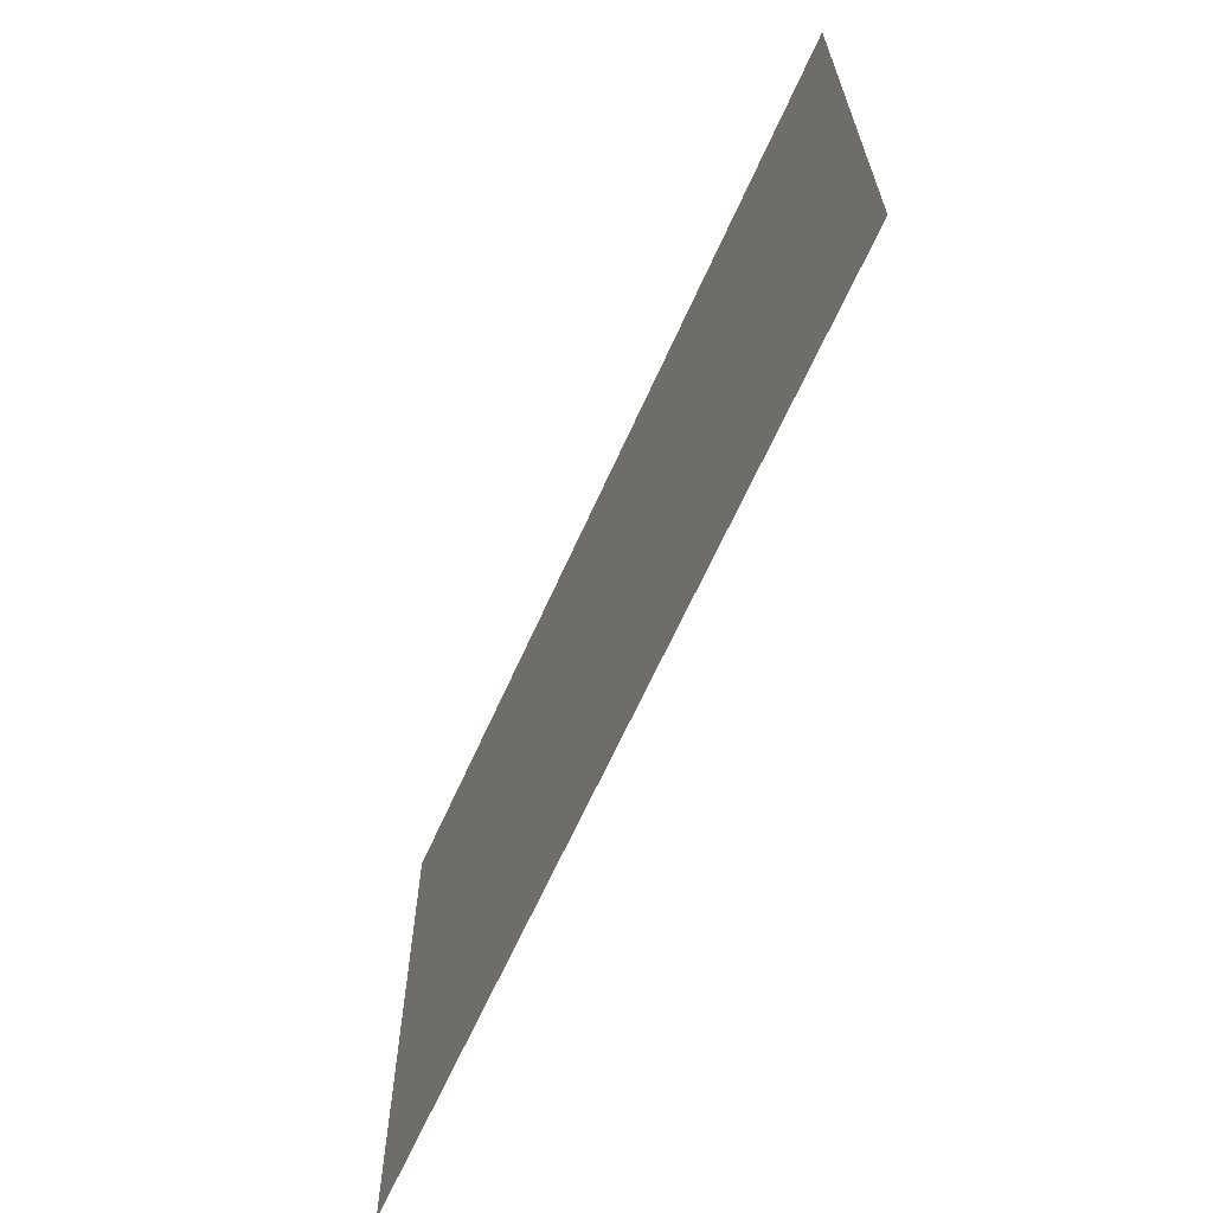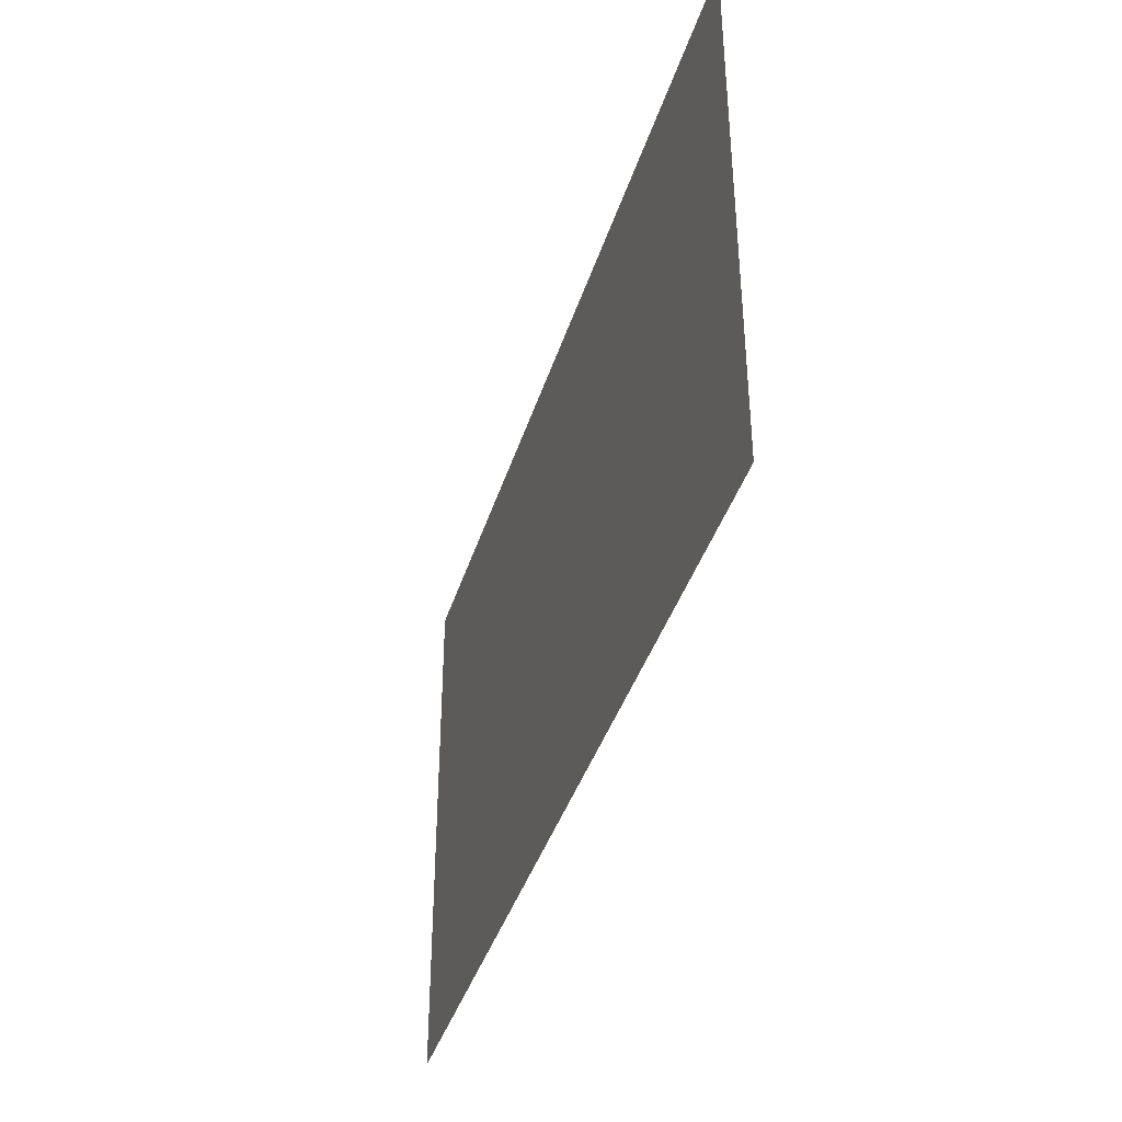
<metadata>
{"format":"obj","ext":"obj","renderer":"f3d","projection":"perspective","resolution":1024,"background":"white","views":[{"elev":-64.5,"azim":-114.0,"up":"+Y"},{"elev":-39.5,"azim":-106.6,"up":"+Y"}]}
</metadata>
<code>
v -0.9125 0.1 0
v -0.6452 0.2465 0
v 0 0.1 0
v -0.9125 0.1 0
v -0.9125 0.6 0
v -0.6452 0.2465 0
v -0.9125 1.1 0
v -0.6452 0.9535 0
v -0.9125 0.6 0
v -0.9125 1.1 0
v 0 1.1 0
v -0.6452 0.9535 0
v 0 0.1 0
v -0.1191 0.1043 0
v -0.2362 0.1171 0
v -0.3492 0.138 0
v -0.9125 0.6 0
v -0.9047 0.6653 0
v -0.8814 0.7294 0
v -0.8431 0.7913 0
v -0.843 0.4087 0
v -0.8814 0.4706 0
v -0.9047 0.5347 0
v -0.9125 0.6 0
v -0.6452 0.2464 0
v -0.7239 0.2956 0
v -0.7902 0.35 0
v -0.8431 0.4087 0
v -0.3492 0.1381 0
v -0.4562 0.167 0
v -0.5555 0.2033 0
v -0.6453 0.2464 0
v -0.3492 1.062 0
v -0.2362 1.083 0
v -0.1191 1.096 0
v 9e-06 1.1 0
v -0.6452 0.9536 0
v -0.5555 0.9967 0
v -0.4562 1.033 0
v -0.3492 1.062 0
v -0.843 0.7913 0
v -0.7902 0.85 0
v -0.7239 0.9044 0
v -0.6452 0.9536 0
v -0.8489 0.5771 0
v -0.9125 0.6 0
v -0.85 0.6 0
v -0.85 0.6 0
v -0.9125 0.6 0
v -0.8489 0.6229 0
v -0.8456 0.5545 0
v -0.9125 0.6 0
v -0.8489 0.5771 0
v -0.9125 0.6 0
v -0.8456 0.6454 0
v -0.8489 0.6229 0
v -0.8402 0.5323 0
v -0.9125 0.6 0
v -0.8456 0.5545 0
v -0.8402 0.6677 0
v -0.8456 0.6454 0
v -0.9125 0.6 0
v -0.8431 0.7913 0
v -0.8327 0.5103 0
v -0.9125 0.6 0
v -0.8402 0.5323 0
v -0.8402 0.6677 0
v -0.8431 0.7913 0
v -0.8327 0.6896 0
v -0.8327 0.5103 0
v -0.8233 0.4889 0
v -0.8431 0.4087 0
v -0.9125 0.6 0
v -0.8327 0.6896 0
v -0.8431 0.7913 0
v -0.8233 0.7111 0
v -0.8431 0.4087 0
v -0.8233 0.4889 0
v -0.8118 0.4677 0
v -0.8233 0.7111 0
v -0.8431 0.7913 0
v -0.8118 0.7322 0
v -0.8431 0.4087 0
v -0.8118 0.4677 0
v -0.7984 0.4471 0
v -0.8118 0.7322 0
v -0.8431 0.7913 0
v -0.7984 0.753 0
v -0.8431 0.4087 0
v -0.7984 0.4471 0
v -0.7832 0.4269 0
v -0.7984 0.753 0
v -0.8431 0.7913 0
v -0.7832 0.7732 0
v -0.7662 0.4072 0
v -0.8431 0.4087 0
v -0.7832 0.4269 0
v -0.7832 0.7732 0
v -0.8431 0.7913 0
v -0.7662 0.7929 0
v -0.7474 0.388 0
v -0.8431 0.4087 0
v -0.7662 0.4072 0
v -0.8431 0.7913 0
v -0.7474 0.812 0
v -0.7662 0.7929 0
v -0.7269 0.3694 0
v -0.8431 0.4087 0
v -0.7474 0.388 0
v -0.7269 0.3694 0
v -0.6812 0.3338 0
v -0.6452 0.2465 0
v -0.8431 0.4087 0
v -0.7269 0.8306 0
v -0.6452 0.9536 0
v -0.6812 0.8661 0
v -0.7269 0.8306 0
v -0.7474 0.812 0
v -0.8431 0.7913 0
v -0.6452 0.9536 0
v -0.6452 0.2465 0
v -0.6812 0.3338 0
v -0.6292 0.3009 0
v -0.6812 0.8661 0
v -0.6452 0.9536 0
v -0.6292 0.8991 0
v -0.6452 0.2465 0
v -0.6292 0.3009 0
v -0.5715 0.2707 0
v -0.6292 0.8991 0
v -0.6452 0.9536 0
v -0.5715 0.9293 0
v -0.5085 0.2435 0
v -0.6452 0.2465 0
v -0.5715 0.2707 0
v -0.6434 0.731 0
v -0.49 0.7619 0
v -0.4901 0.7411 0
v -0.6628 0.7122 0
v -0.6628 0.7122 0
v -0.4901 0.7411 0
v -0.4874 0.724 0
v -0.6796 0.6935 0
v -0.5968 0.7692 0
v -0.4869 0.7864 0
v -0.49 0.7619 0
v -0.6434 0.731 0
v -0.6796 0.6935 0
v -0.4874 0.724 0
v -0.4818 0.7107 0
v -0.6938 0.6749 0
v -0.5396 0.8077 0
v -0.4809 0.8147 0
v -0.4869 0.7864 0
v -0.5968 0.7692 0
v -0.6938 0.6749 0
v -0.4818 0.7107 0
v -0.4733 0.7009 0
v -0.7054 0.6564 0
v -0.5396 0.8077 0
v -0.4718 0.8468 0
v -0.4809 0.8147 0
v -0.7054 0.6564 0
v -0.4733 0.7009 0
v -0.462 0.6948 0
v -0.7144 0.6381 0
v -0.4479 0.6924 0
v -0.694 0.4957 0
v -0.7055 0.5131 0
v -0.7144 0.5306 0
v -0.4479 0.6924 0
v -0.6635 0.4614 0
v -0.68 0.4785 0
v -0.694 0.4957 0
v -0.4479 0.6924 0
v -0.7247 0.5659 0
v -0.7259 0.5837 0
v -0.7247 0.6018 0
v -0.4479 0.6924 0
v -0.7144 0.5306 0
v -0.7208 0.5482 0
v -0.7247 0.5659 0
v -0.4479 0.6924 0
v -0.5433 0.3777 0
v -0.5989 0.4108 0
v -0.623 0.4275 0
v -0.7247 0.6018 0
v -0.7208 0.6199 0
v -0.4479 0.6924 0
v -0.4479 0.6924 0
v -0.623 0.4275 0
v -0.6444 0.4445 0
v -0.6635 0.4614 0
v -0.7144 0.6381 0
v -0.462 0.6948 0
v -0.4479 0.6924 0
v -0.7208 0.6199 0
v -0.3518 0.365 0
v -0.5433 0.3777 0
v -0.3523 0.3791 0
v -0.5433 0.3777 0
v -0.3503 0.3926 0
v -0.3523 0.3791 0
v -0.431 0.6934 0
v -0.3503 0.3926 0
v -0.5433 0.3777 0
v -0.4479 0.6924 0
v -0.3492 0.1381 0
v -0.4407 0.2196 0
v -0.3685 0.1991 0
v -0.5085 0.2435 0
v -0.4407 0.2196 0
v -0.3492 0.1381 0
v -0.6452 0.2465 0
v -0.4407 0.9804 0
v -0.3492 1.062 0
v -0.3685 1.001 0
v -0.5085 0.9564 0
v -0.3492 1.062 0
v -0.4407 0.9804 0
v -0.5085 0.9564 0
v -0.5715 0.9293 0
v -0.6452 0.9536 0
v -0.3492 1.062 0
v -0.3492 0.3507 0
v -0.5433 0.3777 0
v -0.3518 0.365 0
v -0.4114 0.6978 0
v -0.3452 0.4048 0
v -0.3503 0.3926 0
v -0.431 0.6934 0
v -0.3449 0.3366 0
v -0.5433 0.3777 0
v -0.3492 0.3507 0
v -0.3397 0.3231 0
v -0.5433 0.3777 0
v -0.3449 0.3366 0
v -0.3892 0.7058 0
v -0.3363 0.4156 0
v -0.3452 0.4048 0
v -0.4114 0.6978 0
v -0.3397 0.3231 0
v -0.3285 0.3 0
v -0.4778 0.3451 0
v -0.5433 0.3777 0
v -0.3642 0.7173 0
v -0.3233 0.4244 0
v -0.3363 0.4156 0
v -0.3892 0.7058 0
v -0.3172 0.2812 0
v -0.4778 0.3451 0
v -0.3285 0.3 0
v -0.3063 0.7503 0
v -0.3055 0.4306 0
v -0.3233 0.4244 0
v -0.3642 0.7173 0
v -0.3492 0.1381 0
v -0.3685 0.1991 0
v -0.2923 0.1822 0
v -0.3685 1.001 0
v -0.3492 1.062 0
v -0.2923 1.018 0
v -0.2656 0.7637 0
v -0.3055 0.4306 0
v -0.3063 0.7503 0
v -0.2735 0.7719 0
v -0.2656 0.7637 0
v -0.2496 0.7504 0
v -0.2824 0.434 0
v -0.3055 0.4306 0
v -0.2496 0.7504 0
v -0.2334 0.7411 0
v -0.2547 0.4341 0
v -0.2824 0.434 0
v -0.2334 0.7411 0
v -0.2172 0.7358 0
v -0.2291 0.4321 0
v -0.2547 0.4341 0
v -0.3492 0.1381 0
v -0.2923 0.1822 0
v -0.2124 0.1692 0
v -0.2923 1.018 0
v -0.3492 1.062 0
v -0.2124 1.031 0
v -0.2172 0.7358 0
v -0.2006 0.7342 0
v -0.2066 0.4284 0
v -0.2291 0.4321 0
v -0.2006 0.7342 0
v -0.184 0.7363 0
v -0.1867 0.4229 0
v -0.2066 0.4284 0
v -0.184 0.7363 0
v -0.1671 0.7419 0
v -0.162 0.4124 0
v -0.1867 0.4229 0
v -0.0922 0.3078 0
v -0.1031 0.3431 0
v -0.09165 0.321 0
v -0.09015 0.3331 0
v -0.09165 0.321 0
v -0.1031 0.3431 0
v -0.1074 0.3534 0
v -0.0877 0.3442 0
v -0.09015 0.3331 0
v -0.1074 0.3534 0
v -0.1126 0.364 0
v -0.08435 0.3543 0
v -0.0877 0.3442 0
v -0.1126 0.364 0
v -0.1192 0.3745 0
v -0.08025 0.3635 0
v -0.08435 0.3543 0
v -0.1192 0.3745 0
v -0.1272 0.3849 0
v -0.0754 0.3719 0
v -0.08025 0.3635 0
v -0.1272 0.3849 0
v -0.1368 0.3947 0
v -0.06985 0.3793 0
v -0.0754 0.3719 0
v -0.1368 0.3947 0
v -0.1484 0.404 0
v -0.06365 0.3859 0
v -0.06985 0.3793 0
v -0.1484 0.404 0
v -0.162 0.4124 0
v -0.05695 0.3916 0
v -0.06365 0.3859 0
v -0.162 0.4124 0
v -0.1671 0.7419 0
v -0.1502 0.751 0
v -0.04975 0.3964 0
v -0.05695 0.3916 0
v -0.1671 0.7419 0
v -0.133 0.7632 0
v -0.04215 0.4004 0
v -0.04975 0.3964 0
v -0.1502 0.751 0
v -0.1157 0.7788 0
v -0.0342 0.4037 0
v -0.04215 0.4004 0
v -0.133 0.7632 0
v -0.09825 0.7973 0
v -0.0259 0.4062 0
v -0.0342 0.4037 0
v -0.1157 0.7788 0
v -0.08065 0.8188 0
v -0.0174 0.408 0
v -0.0259 0.4062 0
v -0.09825 0.7973 0
v -0.0451 0.87 0
v -0.00875 0.409 0
v -0.0174 0.408 0
v -0.08065 0.8188 0
v 0 0.1 0
v -0.1295 0.1603 0
v 0 0.1552 0
v -0.2124 0.1692 0
v -0.1295 0.1603 0
v 0 0.1 0
v -0.3492 0.1381 0
v 0 0.9485 0
v 0 0.4093 0
v -0.00875 0.409 0
v -0.0451 0.87 0
v -0.1295 1.04 0
v 0 1.1 0
v -0.04375 1.044 0
v -0.1295 1.04 0
v -0.2124 1.031 0
v -0.3492 1.062 0
v 0 1.1 0
v 0 1.044 0
v -0.04375 1.044 0
v 0 1.1 0
v -0.7247 0.6018 0
v -0.7259 0.5837 0
v -0.8402 0.5323 0
v -0.8456 0.5545 0
v -0.7259 0.5837 0
v -0.7247 0.5659 0
v -0.8327 0.5103 0
v -0.8402 0.5323 0
v -0.7247 0.5659 0
v -0.7208 0.5482 0
v -0.8233 0.4889 0
v -0.8327 0.5103 0
v -0.7208 0.6199 0
v -0.7247 0.6018 0
v -0.8456 0.5545 0
v -0.8489 0.5771 0
v -0.7208 0.5482 0
v -0.7144 0.5306 0
v -0.8118 0.4677 0
v -0.8233 0.4889 0
v -0.7144 0.6381 0
v -0.7208 0.6199 0
v -0.8489 0.5771 0
v -0.85 0.6 0
v -0.7144 0.5306 0
v -0.7055 0.5131 0
v -0.7984 0.4471 0
v -0.8118 0.4677 0
v -0.7054 0.6564 0
v -0.7144 0.6381 0
v -0.85 0.6 0
v -0.8489 0.6229 0
v -0.7055 0.5131 0
v -0.694 0.4957 0
v -0.7832 0.4269 0
v -0.7984 0.4471 0
v -0.6938 0.6749 0
v -0.7054 0.6564 0
v -0.8489 0.6229 0
v -0.8456 0.6454 0
v -0.694 0.4957 0
v -0.68 0.4785 0
v -0.7662 0.4072 0
v -0.7832 0.4269 0
v -0.6796 0.6935 0
v -0.6938 0.6749 0
v -0.8456 0.6454 0
v -0.8402 0.6677 0
v -0.68 0.4785 0
v -0.6635 0.4614 0
v -0.7474 0.388 0
v -0.7662 0.4072 0
v -0.6628 0.7122 0
v -0.6796 0.6935 0
v -0.8402 0.6677 0
v -0.8327 0.6896 0
v -0.6635 0.4614 0
v -0.6444 0.4445 0
v -0.7269 0.3694 0
v -0.7474 0.388 0
v -0.6434 0.731 0
v -0.6628 0.7122 0
v -0.8327 0.6896 0
v -0.8233 0.7111 0
v -0.8233 0.7111 0
v -0.8118 0.7322 0
v -0.6434 0.731 0
v -0.7984 0.753 0
v -0.7832 0.7732 0
v -0.6434 0.731 0
v -0.8118 0.7322 0
v -0.7662 0.7929 0
v -0.7474 0.812 0
v -0.6434 0.731 0
v -0.7832 0.7732 0
v -0.6444 0.4445 0
v -0.623 0.4275 0
v -0.6812 0.3338 0
v -0.7269 0.3694 0
v -0.623 0.4275 0
v -0.5989 0.4108 0
v -0.6292 0.3009 0
v -0.6812 0.3338 0
v -0.7474 0.812 0
v -0.7269 0.8306 0
v -0.5968 0.7692 0
v -0.6434 0.731 0
v -0.5989 0.4108 0
v -0.5433 0.3777 0
v -0.5715 0.2707 0
v -0.6292 0.3009 0
v -0.6812 0.8661 0
v -0.5396 0.8077 0
v -0.5968 0.7692 0
v -0.7269 0.8306 0
v -0.6292 0.8991 0
v -0.5715 0.9293 0
v -0.5396 0.8077 0
v -0.6812 0.8661 0
v -0.5433 0.3777 0
v -0.4778 0.3451 0
v -0.5085 0.2435 0
v -0.5715 0.2707 0
v -0.5715 0.9293 0
v -0.5085 0.9564 0
v -0.4718 0.8468 0
v -0.5396 0.8077 0
v -0.4818 0.7107 0
v -0.4479 0.6924 0
v -0.462 0.6948 0
v -0.4733 0.7009 0
v -0.4874 0.724 0
v -0.431 0.6934 0
v -0.4479 0.6924 0
v -0.4818 0.7107 0
v -0.4901 0.7411 0
v -0.4114 0.6978 0
v -0.431 0.6934 0
v -0.4874 0.724 0
v -0.49 0.7619 0
v -0.3892 0.7058 0
v -0.4114 0.6978 0
v -0.4901 0.7411 0
v -0.4718 0.8468 0
v -0.5085 0.9564 0
v -0.4407 0.9804 0
v -0.3685 1.001 0
v -0.4869 0.7864 0
v -0.3642 0.7173 0
v -0.3892 0.7058 0
v -0.49 0.7619 0
v -0.4778 0.3451 0
v -0.3172 0.2812 0
v -0.4407 0.2196 0
v -0.5085 0.2435 0
v -0.4809 0.8147 0
v -0.3063 0.7503 0
v -0.3642 0.7173 0
v -0.4869 0.7864 0
v -0.3172 0.2812 0
v -0.2923 0.1822 0
v -0.3685 0.1991 0
v -0.4407 0.2196 0
v -0.4718 0.8468 0
v -0.2735 0.7719 0
v -0.3063 0.7503 0
v -0.4809 0.8147 0
v -0.2735 0.7719 0
v -0.4718 0.8468 0
v -0.3685 1.001 0
v -0.2923 1.018 0
v -0.2291 0.4321 0
v -0.3055 0.4306 0
v -0.2824 0.434 0
v -0.2547 0.4341 0
v -0.2066 0.4284 0
v -0.3233 0.4244 0
v -0.3055 0.4306 0
v -0.2291 0.4321 0
v -0.1867 0.4229 0
v -0.3363 0.4156 0
v -0.3233 0.4244 0
v -0.2066 0.4284 0
v -0.162 0.4124 0
v -0.3452 0.4048 0
v -0.3363 0.4156 0
v -0.1867 0.4229 0
v -0.184 0.7363 0
v -0.1502 0.751 0
v -0.1671 0.7419 0
v -0.1484 0.404 0
v -0.3503 0.3926 0
v -0.3452 0.4048 0
v -0.162 0.4124 0
v -0.1368 0.3947 0
v -0.3523 0.3791 0
v -0.3503 0.3926 0
v -0.1484 0.404 0
v -0.184 0.7363 0
v -0.2006 0.7342 0
v -0.133 0.7632 0
v -0.1502 0.751 0
v -0.3172 0.2812 0
v -0.1295 0.1603 0
v -0.2124 0.1692 0
v -0.2923 0.1822 0
v -0.1272 0.3849 0
v -0.3518 0.365 0
v -0.3523 0.3791 0
v -0.1368 0.3947 0
v -0.1192 0.3745 0
v -0.3492 0.3507 0
v -0.3518 0.365 0
v -0.1272 0.3849 0
v -0.2006 0.7342 0
v -0.2172 0.7358 0
v -0.1157 0.7788 0
v -0.133 0.7632 0
v -0.1126 0.364 0
v -0.3449 0.3366 0
v -0.3492 0.3507 0
v -0.1192 0.3745 0
v -0.1074 0.3534 0
v -0.3397 0.3231 0
v -0.3449 0.3366 0
v -0.1126 0.364 0
v -0.1031 0.3431 0
v -0.3285 0.3 0
v -0.3397 0.3231 0
v -0.1074 0.3534 0
v -0.2172 0.7358 0
v -0.2334 0.7411 0
v -0.09825 0.7973 0
v -0.1157 0.7788 0
v -0.0922 0.3078 0
v -0.3172 0.2812 0
v -0.3285 0.3 0
v -0.1031 0.3431 0
v -0.2334 0.7411 0
v -0.2496 0.7504 0
v -0.08065 0.8188 0
v -0.09825 0.7973 0
v -0.2496 0.7504 0
v -0.2656 0.7637 0
v -0.0451 0.87 0
v -0.08065 0.8188 0
v -0.0922 0.3078 0
v 0 0.1552 0
v -0.1295 0.1603 0
v -0.3172 0.2812 0
v 0 0.1552 0
v -0.0922 0.3078 0
v -0.09165 0.321 0
v -0.09015 0.3331 0
v 0 0.1552 0
v -0.09015 0.3331 0
v -0.0877 0.3442 0
v -0.08435 0.3543 0
v 0 0.1552 0
v -0.08435 0.3543 0
v -0.08025 0.3635 0
v -0.0754 0.3719 0
v 0 0.1552 0
v -0.0754 0.3719 0
v -0.06985 0.3793 0
v -0.06365 0.3859 0
v 0 0.1552 0
v -0.06365 0.3859 0
v -0.05695 0.3916 0
v -0.04975 0.3964 0
v 0 0.1552 0
v -0.04975 0.3964 0
v -0.04215 0.4004 0
v -0.0342 0.4037 0
v 0 0.1552 0
v -0.0342 0.4037 0
v -0.0259 0.4062 0
v -0.0174 0.408 0
v 0 0.1552 0
v -0.0174 0.408 0
v -0.00875 0.409 0
v 0 0.4093 0
v -0.2656 0.7637 0
v -0.2735 0.7719 0
v 0 0.9485 0
v -0.0451 0.87 0
v -0.2735 0.7719 0
v -0.2923 1.018 0
v -0.2124 1.031 0
v 0 0.9485 0
v 0 0.9485 0
v -0.04375 1.044 0
v 0 1.044 0
v 0 0.9485 0
v -0.2124 1.031 0
v -0.1295 1.04 0
v -0.04375 1.044 0
v -0.9125 0.6 0
v -0.9125 0.1 0
v -2 0 0
v -2 1.2 0
v -0.9125 0.6 0
v -2 1.2 0
v -0.9125 1.1 0
v -0.9125 0.1 0
v 0 0.1 0
v 0 0 0
v -2 0 0
v -0.9125 1.1 0
v -2 1.2 0
v 0 1.2 0
v 0 1.1 0
g mesh6932115
f 1 2 3
f 4 5 6
f 7 8 9
f 10 11 12
g mesh6932118
f 13 14 15
f 15 16 13
g mesh6932120
f 17 18 19
f 19 20 17
g mesh6932122
f 21 22 23
f 23 24 21
g mesh6932124
f 25 26 27
f 27 28 25
g mesh6932126
f 29 30 31
f 31 32 29
g mesh6932128
f 33 34 35
f 35 36 33
g mesh6932130
f 37 38 39
f 39 40 37
g mesh6932132
f 41 42 43
f 43 44 41
f 45 46 47
f 48 49 50
f 51 52 53
f 54 55 56
f 57 58 59
f 60 61 62
f 62 63 60
f 64 65 66
f 67 68 69
f 70 71 72
f 72 73 70
f 74 75 76
f 77 78 79
f 80 81 82
f 83 84 85
f 86 87 88
f 89 90 91
f 92 93 94
f 95 96 97
f 98 99 100
f 101 102 103
f 104 105 106
f 107 108 109
f 110 111 112
f 112 113 110
f 114 115 116
f 117 118 119
f 119 120 117
f 121 122 123
f 124 125 126
f 127 128 129
f 130 131 132
f 133 134 135
f 136 137 138
f 138 139 136
f 140 141 142
f 142 143 140
f 144 145 146
f 146 147 144
f 148 149 150
f 150 151 148
f 152 153 154
f 154 155 152
f 156 157 158
f 158 159 156
f 160 161 162
f 163 164 165
f 165 166 163
f 167 168 169
f 169 170 167
f 171 172 173
f 173 174 171
f 175 176 177
f 177 178 175
f 179 180 181
f 181 182 179
f 183 184 185
f 185 186 183
f 187 188 189
f 190 191 192
f 192 193 190
f 194 195 196
f 196 197 194
f 198 199 200
f 201 202 203
f 204 205 206
f 206 207 204
f 208 209 210
f 211 212 213
f 213 214 211
f 215 216 217
f 218 219 220
f 221 222 223
f 223 224 221
f 225 226 227
f 228 229 230
f 230 231 228
f 232 233 234
f 235 236 237
f 238 239 240
f 240 241 238
f 242 243 244
f 244 245 242
f 246 247 248
f 248 249 246
f 250 251 252
f 253 254 255
f 255 256 253
f 257 258 259
f 260 261 262
f 263 264 265
f 265 266 263
f 267 268 269
f 269 270 267
f 271 272 273
f 273 274 271
f 275 276 277
f 277 278 275
f 279 280 281
f 282 283 284
f 285 286 287
f 287 288 285
f 289 290 291
f 291 292 289
f 293 294 295
f 295 296 293
f 297 298 299
f 300 301 302
f 302 303 300
f 304 305 306
f 306 307 304
f 308 309 310
f 310 311 308
f 312 313 314
f 314 315 312
f 316 317 318
f 318 319 316
f 320 321 322
f 322 323 320
f 324 325 326
f 326 327 324
f 328 329 330
f 330 331 328
f 332 333 334
f 334 335 332
f 336 337 338
f 338 339 336
f 340 341 342
f 342 343 340
f 344 345 346
f 346 347 344
f 348 349 350
f 350 351 348
f 352 353 354
f 354 355 352
f 356 357 358
f 359 360 361
f 361 362 359
f 363 364 365
f 365 366 363
f 367 368 369
f 370 371 372
f 372 373 370
f 374 375 376
f 377 378 379
f 379 380 377
f 381 382 383
f 383 384 381
f 385 386 387
f 387 388 385
f 389 390 391
f 391 392 389
f 393 394 395
f 395 396 393
f 397 398 399
f 399 400 397
f 401 402 403
f 403 404 401
f 405 406 407
f 407 408 405
f 409 410 411
f 411 412 409
f 413 414 415
f 415 416 413
f 417 418 419
f 419 420 417
f 421 422 423
f 423 424 421
f 425 426 427
f 427 428 425
f 429 430 431
f 431 432 429
f 433 434 435
f 435 436 433
f 437 438 439
f 439 440 437
f 441 442 443
f 444 445 446
f 446 447 444
f 448 449 450
f 450 451 448
f 452 453 454
f 454 455 452
f 456 457 458
f 458 459 456
f 460 461 462
f 462 463 460
f 464 465 466
f 466 467 464
f 468 469 470
f 470 471 468
f 472 473 474
f 474 475 472
f 476 477 478
f 478 479 476
f 480 481 482
f 482 483 480
f 484 485 486
f 486 487 484
f 488 489 490
f 490 491 488
f 492 493 494
f 494 495 492
f 496 497 498
f 498 499 496
f 500 501 502
f 502 503 500
f 504 505 506
f 506 507 504
f 508 509 510
f 510 511 508
f 512 513 514
f 514 515 512
f 516 517 518
f 518 519 516
f 520 521 522
f 522 523 520
f 524 525 526
f 526 527 524
f 528 529 530
f 530 531 528
f 532 533 534
f 534 535 532
f 536 537 538
f 538 539 536
f 540 541 542
f 542 543 540
f 544 545 546
f 547 548 549
f 549 550 547
f 551 552 553
f 553 554 551
f 555 556 557
f 557 558 555
f 559 560 561
f 561 562 559
f 563 564 565
f 565 566 563
f 567 568 569
f 569 570 567
f 571 572 573
f 573 574 571
f 575 576 577
f 577 578 575
f 579 580 581
f 581 582 579
f 583 584 585
f 585 586 583
f 587 588 589
f 589 590 587
f 591 592 593
f 593 594 591
f 595 596 597
f 597 598 595
f 599 600 601
f 601 602 599
f 603 604 605
f 605 606 603
f 607 608 609
f 609 610 607
f 611 612 613
f 613 614 611
f 615 616 617
f 617 618 615
f 619 620 621
f 621 622 619
f 623 624 625
f 625 626 623
f 627 628 629
f 629 630 627
f 631 632 633
f 633 634 631
f 635 636 637
f 637 638 635
f 639 640 641
f 641 642 639
f 643 644 645
f 645 646 643
f 647 648 649
f 650 651 652
f 652 653 650
f 654 655 656
f 656 657 654
f 658 659 660
f 661 662 663
f 663 664 661
f 665 666 667
f 667 668 665

</code>
